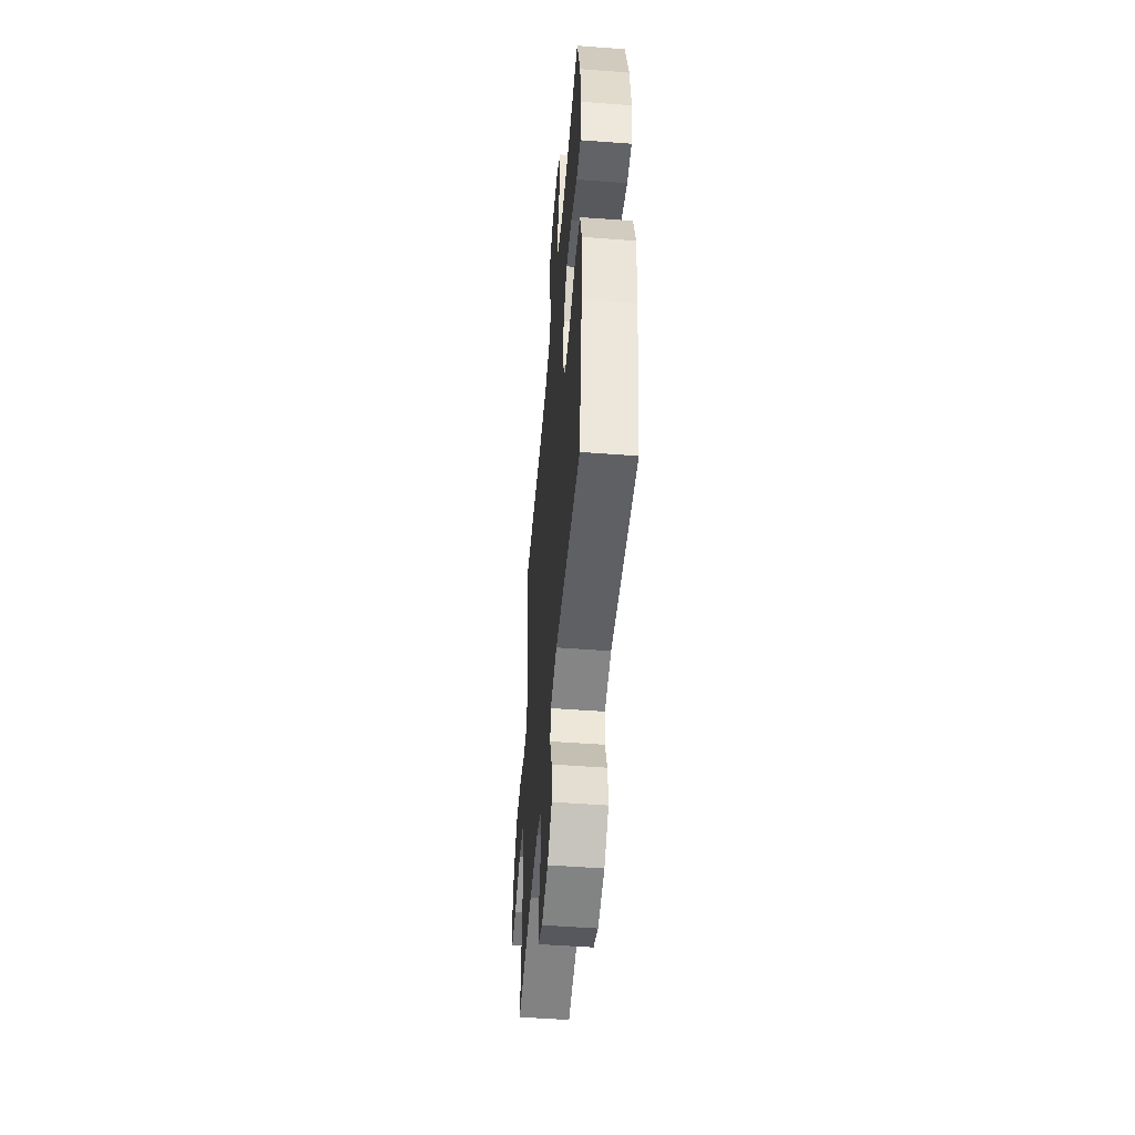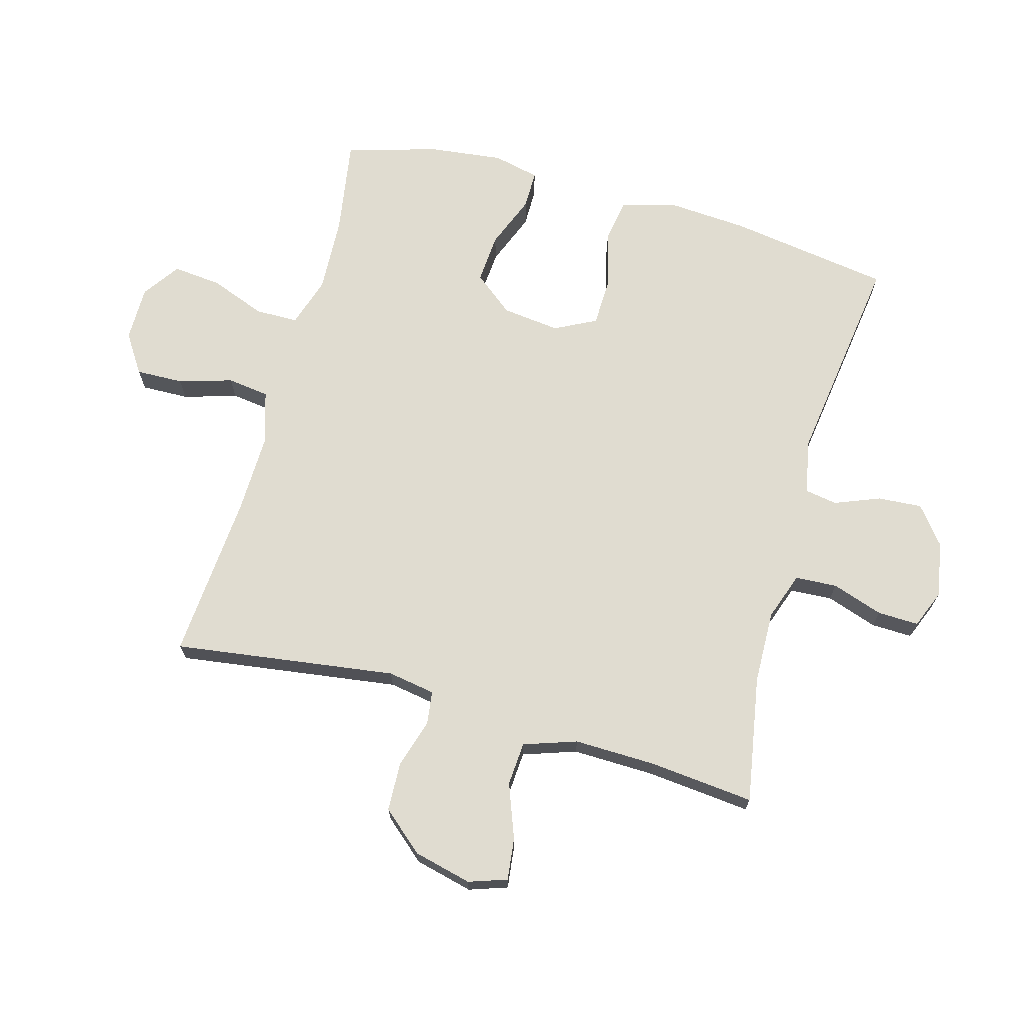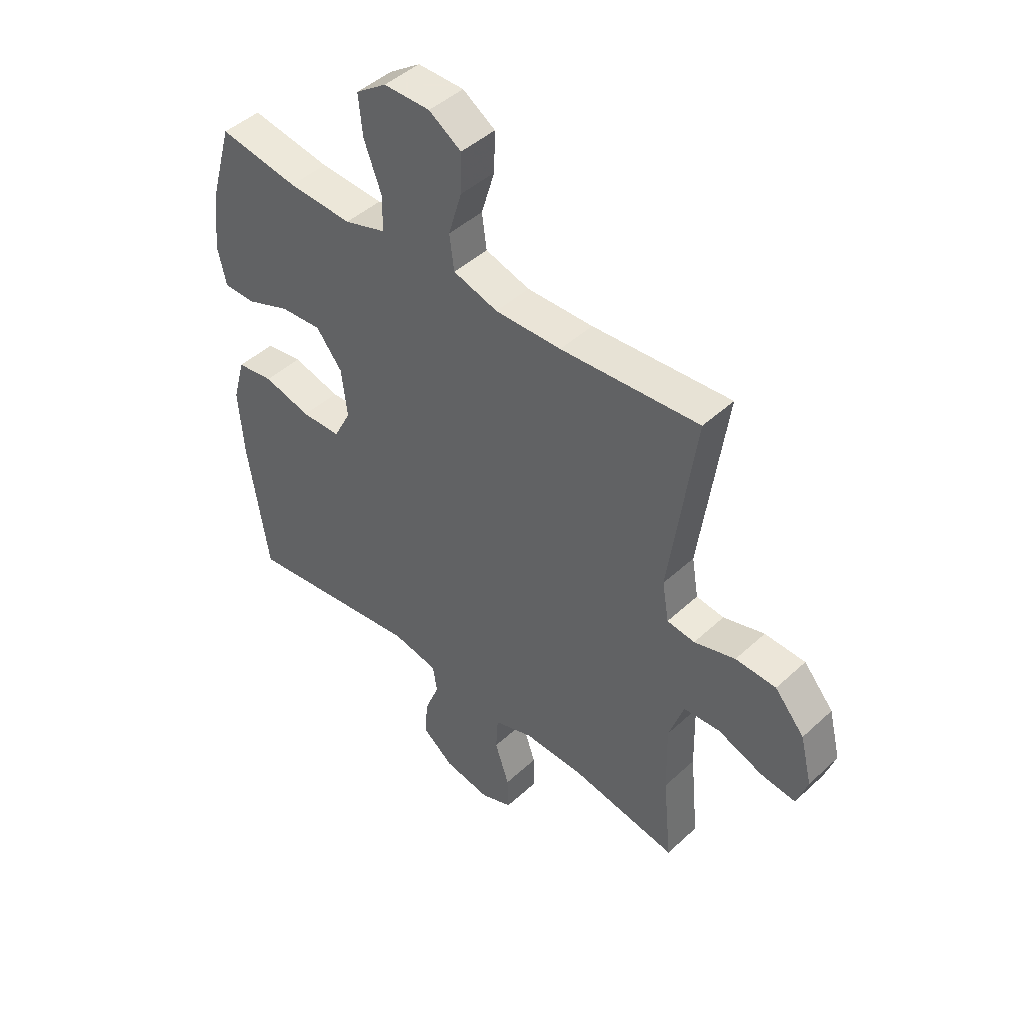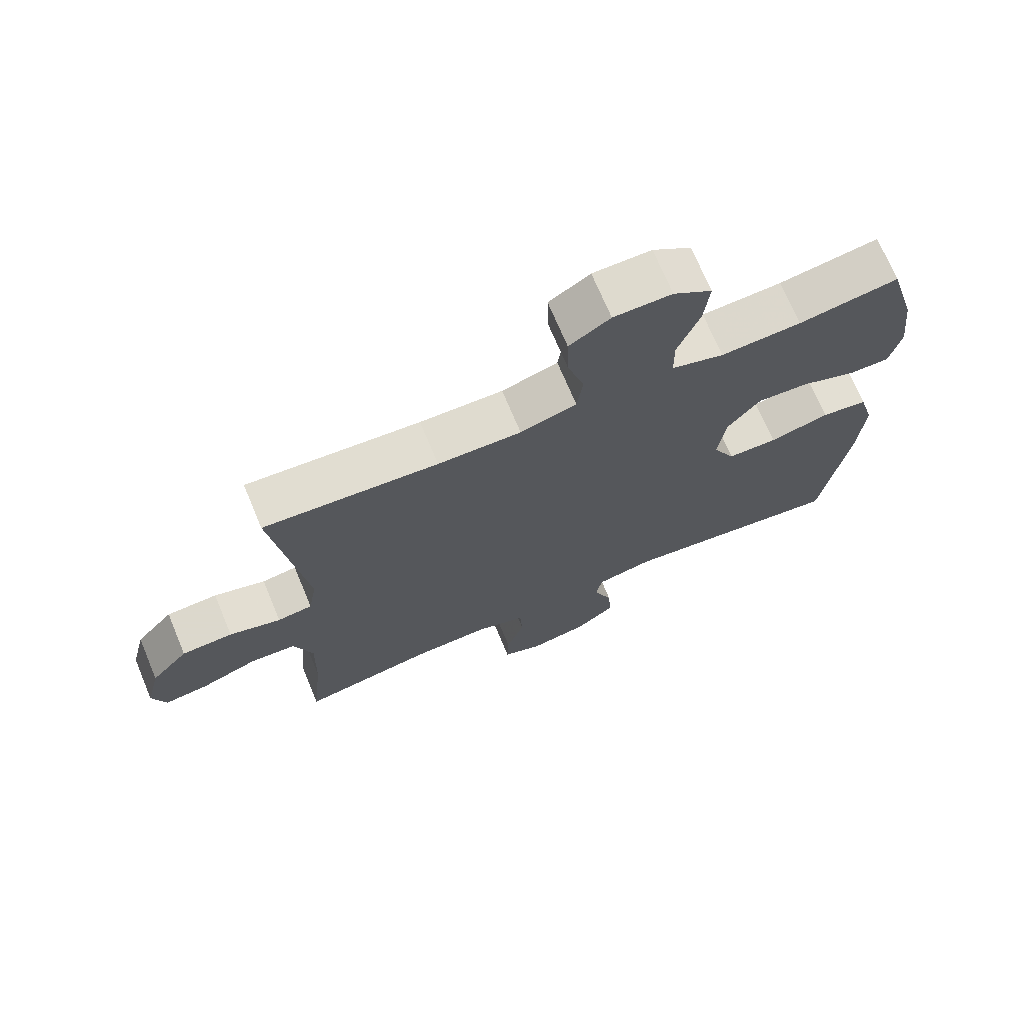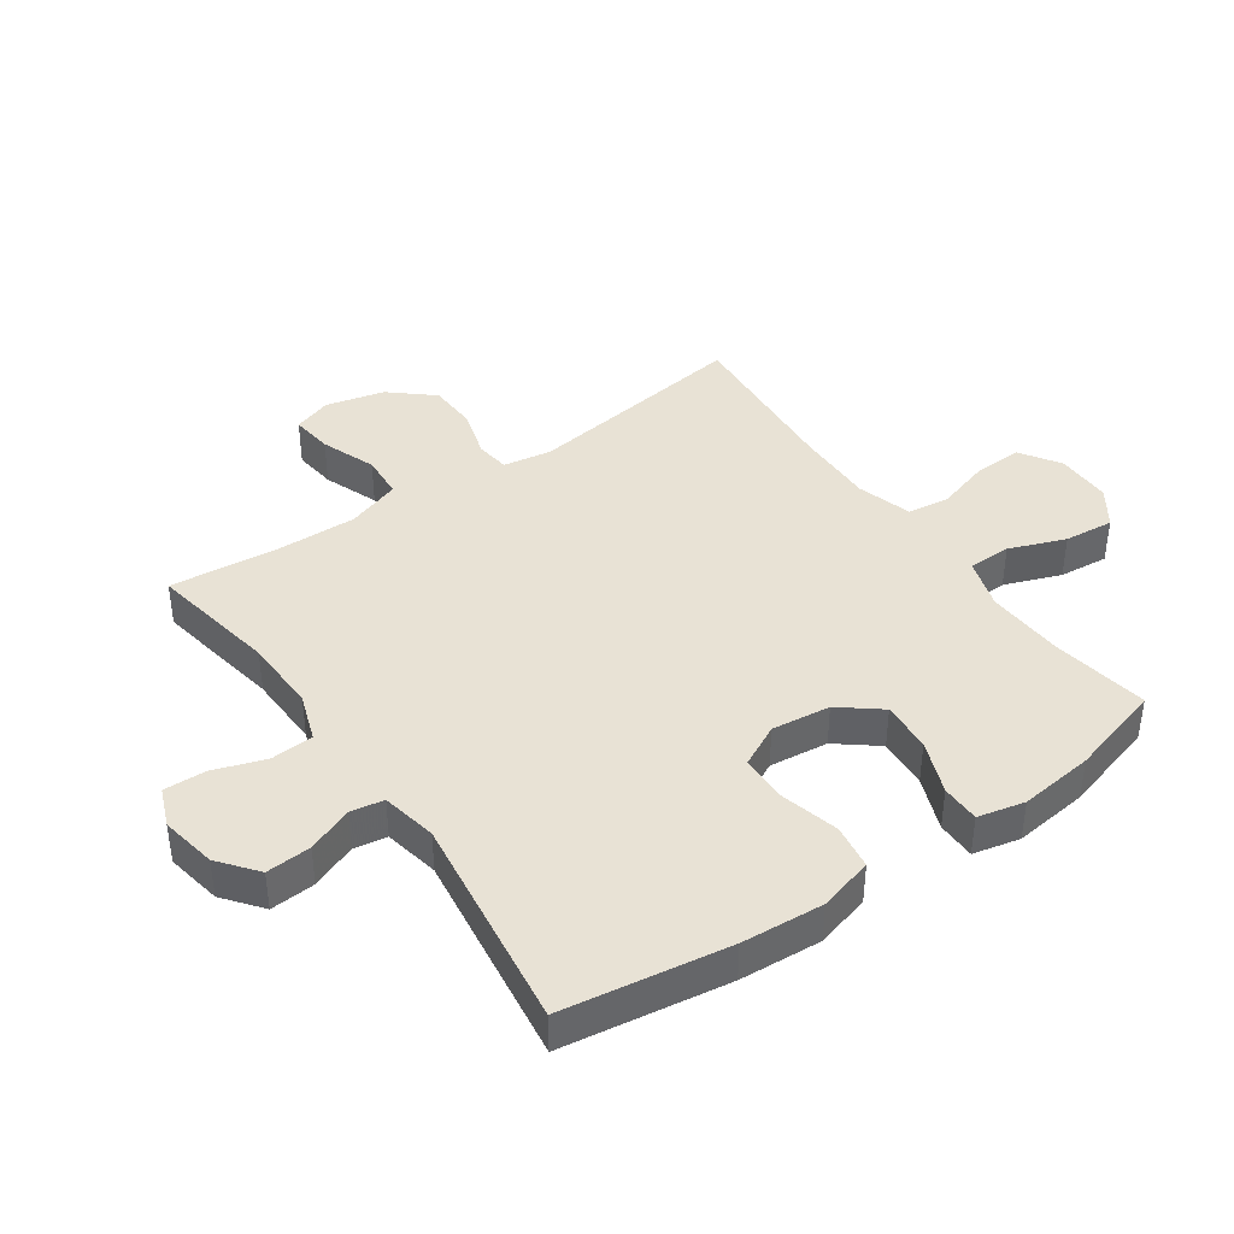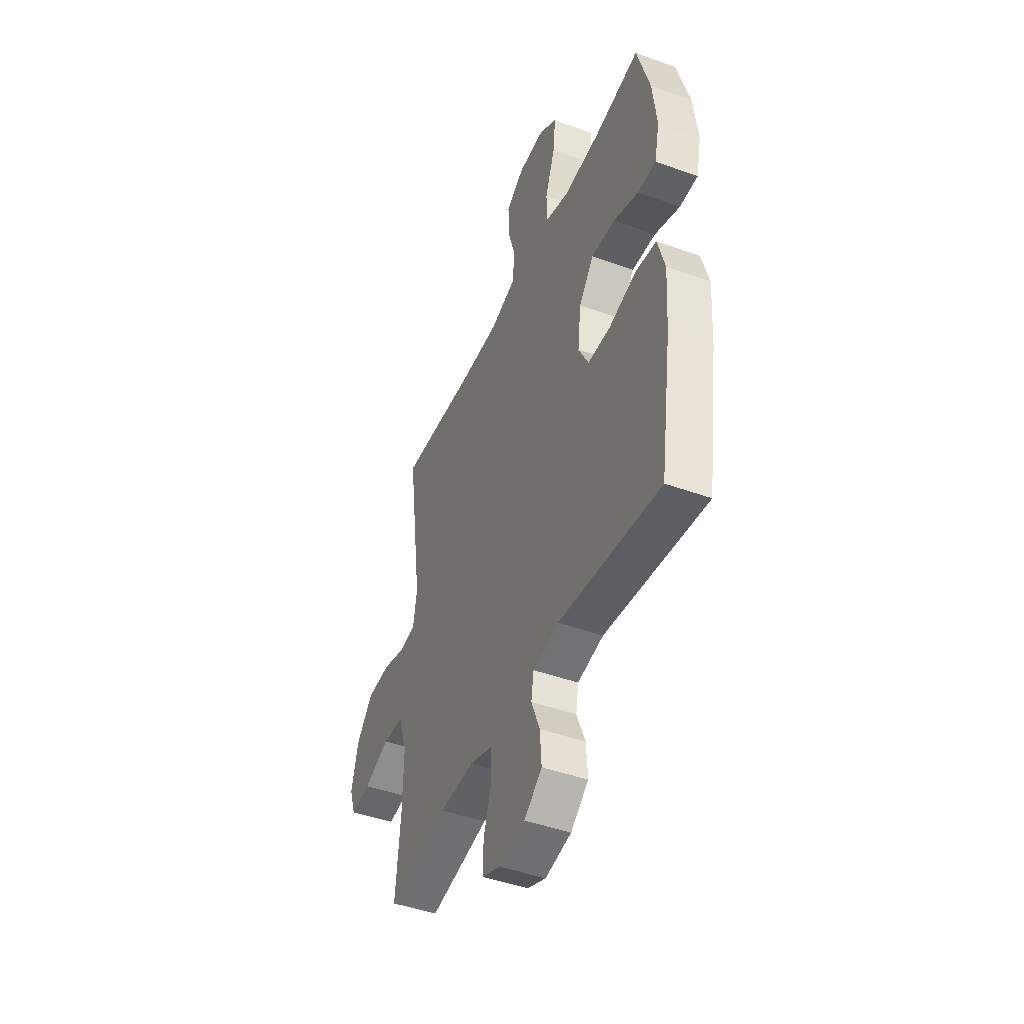
<metadata>
{"format":"obj","ext":"obj","renderer":"f3d","projection":"perspective","resolution":1024,"background":"white","views":[{"elev":-50.8,"azim":-94.7,"up":"+Z"},{"elev":69.7,"azim":105.5,"up":"+Y"},{"elev":45.5,"azim":43.4,"up":"+Z"},{"elev":71.2,"azim":157.3,"up":"+Z"},{"elev":40.7,"azim":-124.9,"up":"+Y"},{"elev":-45.4,"azim":-112.7,"up":"+Z"}]}
</metadata>
<code>
v 0.5 0.07 0.5
v 0.45 0.07 0.139
v 0.463 0.07 0.062
v 0.517 0.07 0.055
v 0.597 0.07 0.079
v 0.676 0.07 0.076
v 0.734 0.07 0.009
v 0.757 0.07 -0.085
v 0.736 0.07 -0.147
v 0.668 0.07 -0.139
v 0.58 0.07 -0.106
v 0.509 0.07 -0.111
v 0.48 0.07 -0.197
v 0.483 0.07 -0.33
v 0.5 0.07 -0.5
v 0.294 0.07 -0.464
v 0.175 0.07 -0.461
v 0.098 0.07 -0.488
v 0.094 0.07 -0.556
v 0.122 0.07 -0.639
v 0.124 0.07 -0.706
v 0.062 0.07 -0.731
v -0.028 0.07 -0.715
v -0.089 0.07 -0.667
v -0.084 0.07 -0.595
v -0.055 0.07 -0.522
v -0.064 0.07 -0.469
v -0.153 0.07 -0.452
v -0.5 0.07 -0.5
v -0.54 0.07 -0.236
v -0.549 0.07 -0.105
v -0.525 0.07 -0.018
v -0.453 0.07 -0.007
v -0.36 0.07 -0.031
v -0.283 0.07 -0.029
v -0.249 0.07 0.038
v -0.26 0.07 0.132
v -0.311 0.07 0.196
v -0.392 0.07 0.19
v -0.478 0.07 0.156
v -0.54 0.07 0.156
v -0.557 0.07 0.231
v -0.543 0.07 0.35
v -0.5 0.07 0.5
v -0.345 0.07 0.475
v -0.22 0.07 0.469
v -0.139 0.07 0.495
v -0.138 0.07 0.564
v -0.172 0.07 0.654
v -0.18 0.07 0.733
v -0.12 0.07 0.775
v -0.03 0.07 0.775
v 0.033 0.07 0.734
v 0.031 0.07 0.657
v 0.005 0.07 0.57
v 0.014 0.07 0.502
v 0.101 0.07 0.476
v 0.23 0.07 0.479
v 0.5 0 0.5
v 0.45 0 0.139
v 0.463 0 0.062
v 0.517 0 0.055
v 0.597 0 0.079
v 0.676 0 0.076
v 0.734 0 0.009
v 0.757 0 -0.085
v 0.736 0 -0.147
v 0.668 0 -0.139
v 0.58 0 -0.106
v 0.509 0 -0.111
v 0.48 0 -0.197
v 0.483 0 -0.33
v 0.5 0 -0.5
v 0.294 0 -0.464
v 0.175 0 -0.461
v 0.098 0 -0.488
v 0.094 0 -0.556
v 0.122 0 -0.639
v 0.124 0 -0.706
v 0.062 0 -0.731
v -0.028 0 -0.715
v -0.089 0 -0.667
v -0.084 0 -0.595
v -0.055 0 -0.522
v -0.064 0 -0.469
v -0.153 0 -0.452
v -0.5 0 -0.5
v -0.54 0 -0.236
v -0.549 0 -0.105
v -0.525 0 -0.018
v -0.453 0 -0.007
v -0.36 0 -0.031
v -0.283 0 -0.029
v -0.249 0 0.038
v -0.26 0 0.132
v -0.311 0 0.196
v -0.392 0 0.19
v -0.478 0 0.156
v -0.54 0 0.156
v -0.557 0 0.231
v -0.543 0 0.35
v -0.5 0 0.5
v -0.345 0 0.475
v -0.22 0 0.469
v -0.139 0 0.495
v -0.138 0 0.564
v -0.172 0 0.654
v -0.18 0 0.733
v -0.12 0 0.775
v -0.03 0 0.775
v 0.033 0 0.734
v 0.031 0 0.657
v 0.005 0 0.57
v 0.014 0 0.502
v 0.101 0 0.476
v 0.23 0 0.479
f 53 54 55
f 52 53 55
f 51 52 55
f 50 51 55
f 49 50 55
f 48 49 55
f 47 48 55 56
f 46 47 56 57
f 43 44 45
f 42 43 45
f 41 42 45
f 40 41 45
f 39 40 45
f 38 39 45 46
f 37 38 46 57
f 32 33 34
f 31 32 34
f 30 31 34
f 29 30 34
f 28 29 34
f 27 28 34 35
f 24 25 26
f 23 24 26
f 22 23 26
f 21 22 26
f 20 21 26
f 19 20 26
f 18 19 26 27
f 27 35 36
f 18 27 36
f 17 18 36
f 14 15 16
f 37 57 58
f 36 37 58
f 17 36 58
f 16 17 58
f 14 16 58
f 13 14 58
f 9 10 11
f 8 9 11
f 7 8 11
f 6 7 11
f 5 6 11
f 4 5 11
f 58 1 2
f 58 2 3
f 12 13 58 3
f 3 4 11 12
f 113 112 111
f 113 111 110
f 113 110 109
f 113 109 108
f 113 108 107
f 113 107 106
f 114 113 106 105
f 115 114 105 104
f 103 102 101
f 103 101 100
f 103 100 99
f 103 99 98
f 103 98 97
f 104 103 97 96
f 115 104 96 95
f 92 91 90
f 92 90 89
f 92 89 88
f 92 88 87
f 92 87 86
f 93 92 86 85
f 84 83 82
f 84 82 81
f 84 81 80
f 84 80 79
f 84 79 78
f 84 78 77
f 85 84 77 76
f 94 93 85
f 94 85 76
f 94 76 75
f 74 73 72
f 116 115 95
f 116 95 94
f 116 94 75
f 116 75 74
f 116 74 72
f 116 72 71
f 69 68 67
f 69 67 66
f 69 66 65
f 69 65 64
f 69 64 63
f 69 63 62
f 60 59 116
f 61 60 116
f 61 116 71 70
f 70 69 62 61
f 1 59 60 2
f 2 60 61 3
f 3 61 62 4
f 4 62 63 5
f 5 63 64 6
f 6 64 65 7
f 7 65 66 8
f 8 66 67 9
f 9 67 68 10
f 10 68 69 11
f 11 69 70 12
f 12 70 71 13
f 13 71 72 14
f 14 72 73 15
f 15 73 74 16
f 16 74 75 17
f 17 75 76 18
f 18 76 77 19
f 19 77 78 20
f 20 78 79 21
f 21 79 80 22
f 22 80 81 23
f 23 81 82 24
f 24 82 83 25
f 25 83 84 26
f 26 84 85 27
f 27 85 86 28
f 28 86 87 29
f 29 87 88 30
f 30 88 89 31
f 31 89 90 32
f 32 90 91 33
f 33 91 92 34
f 34 92 93 35
f 35 93 94 36
f 36 94 95 37
f 37 95 96 38
f 38 96 97 39
f 39 97 98 40
f 40 98 99 41
f 41 99 100 42
f 42 100 101 43
f 43 101 102 44
f 44 102 103 45
f 45 103 104 46
f 46 104 105 47
f 47 105 106 48
f 48 106 107 49
f 49 107 108 50
f 50 108 109 51
f 51 109 110 52
f 52 110 111 53
f 53 111 112 54
f 54 112 113 55
f 55 113 114 56
f 56 114 115 57
f 57 115 116 58
f 58 116 59 1

</code>
